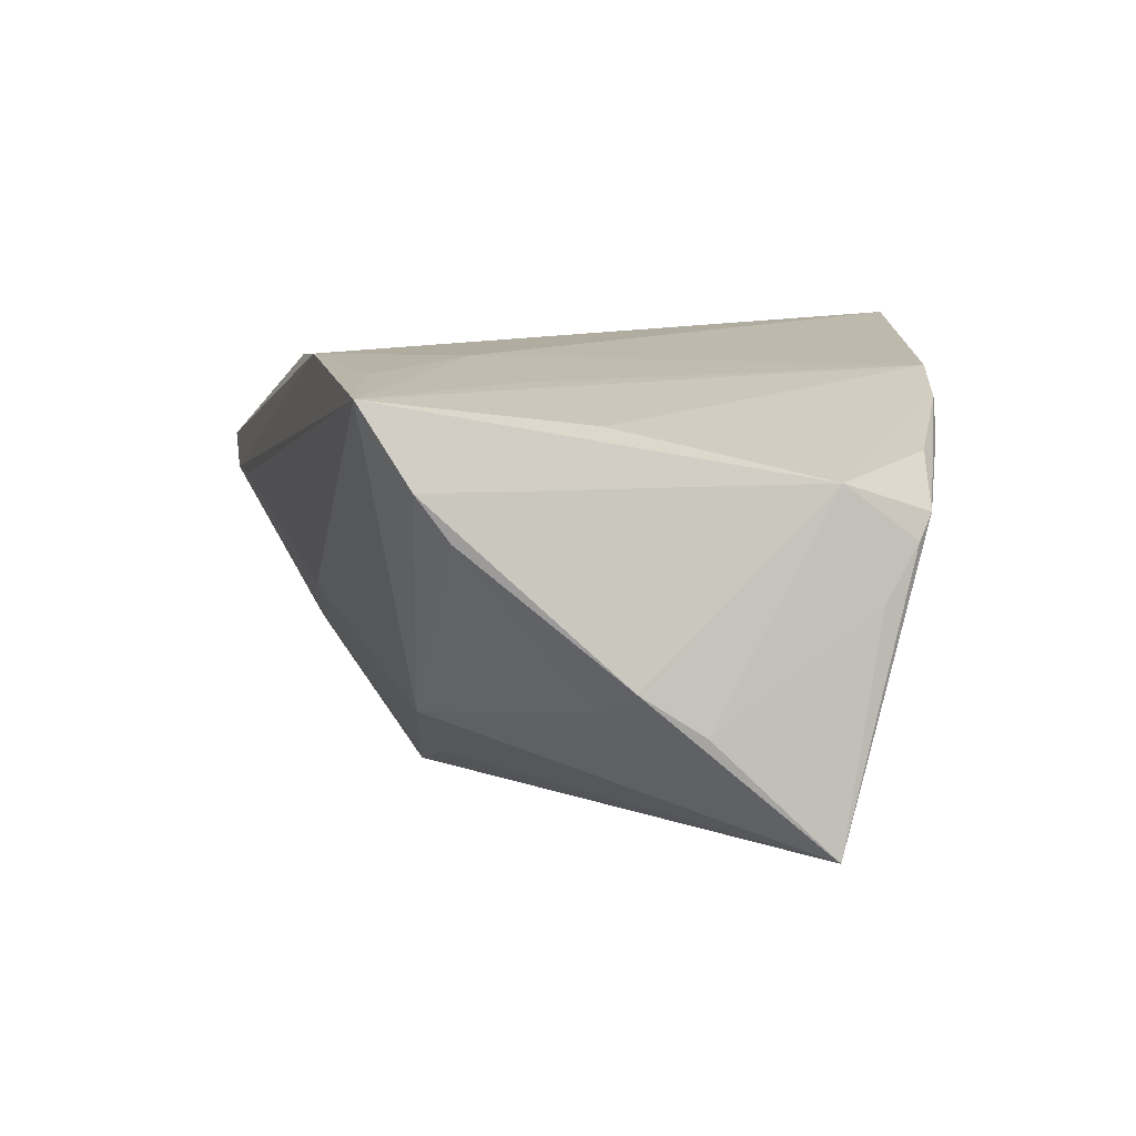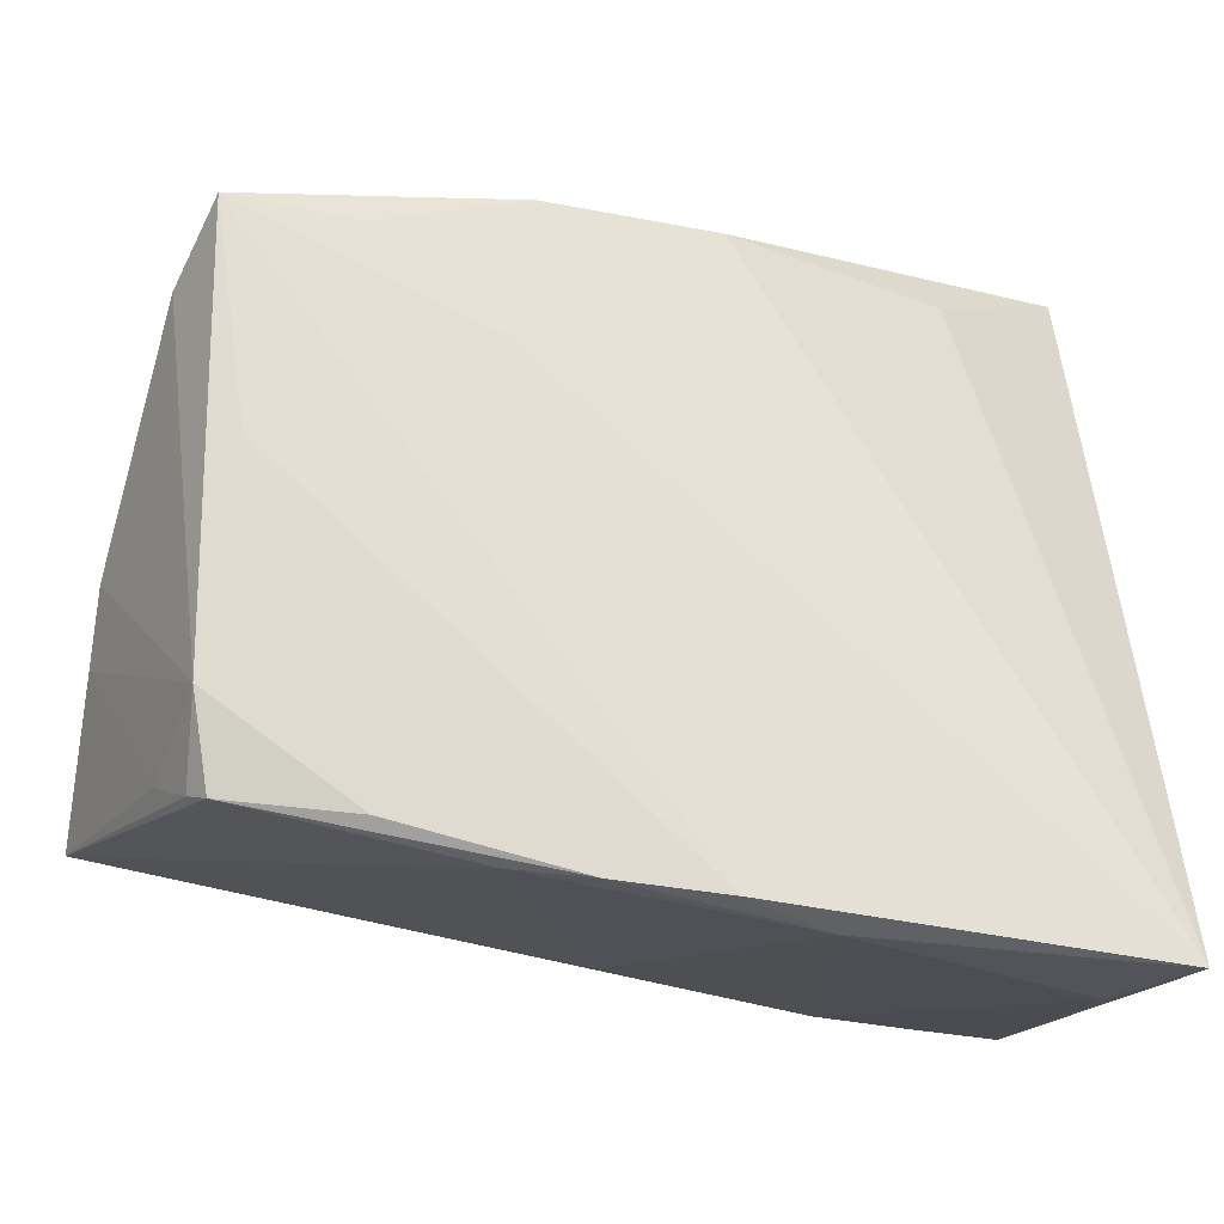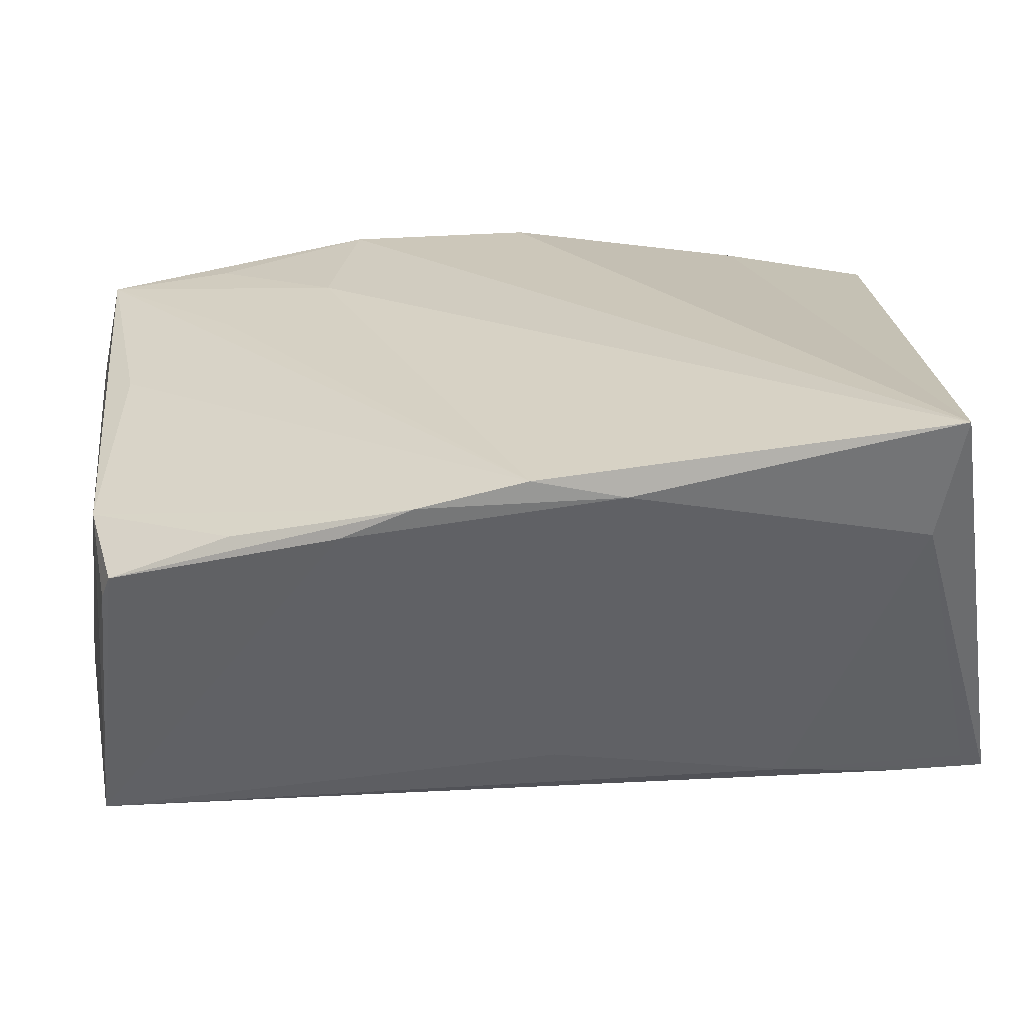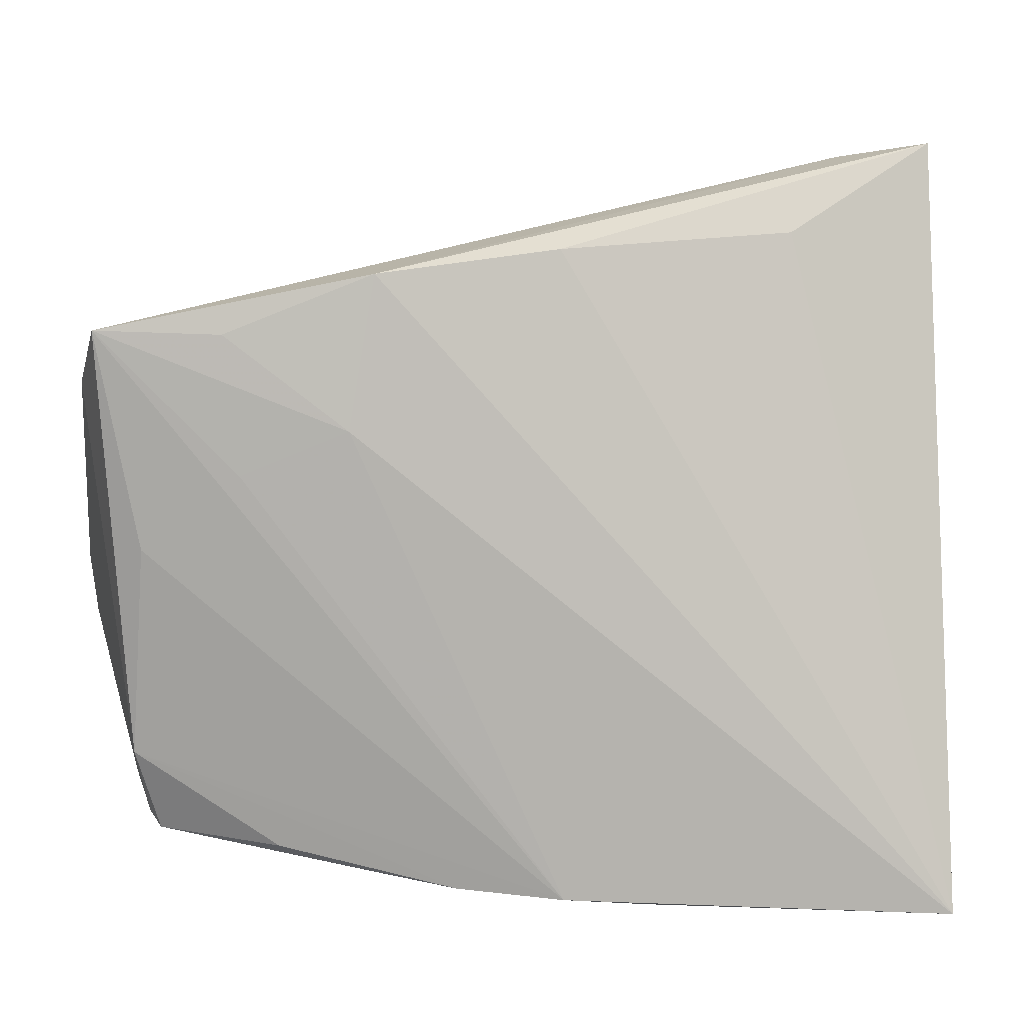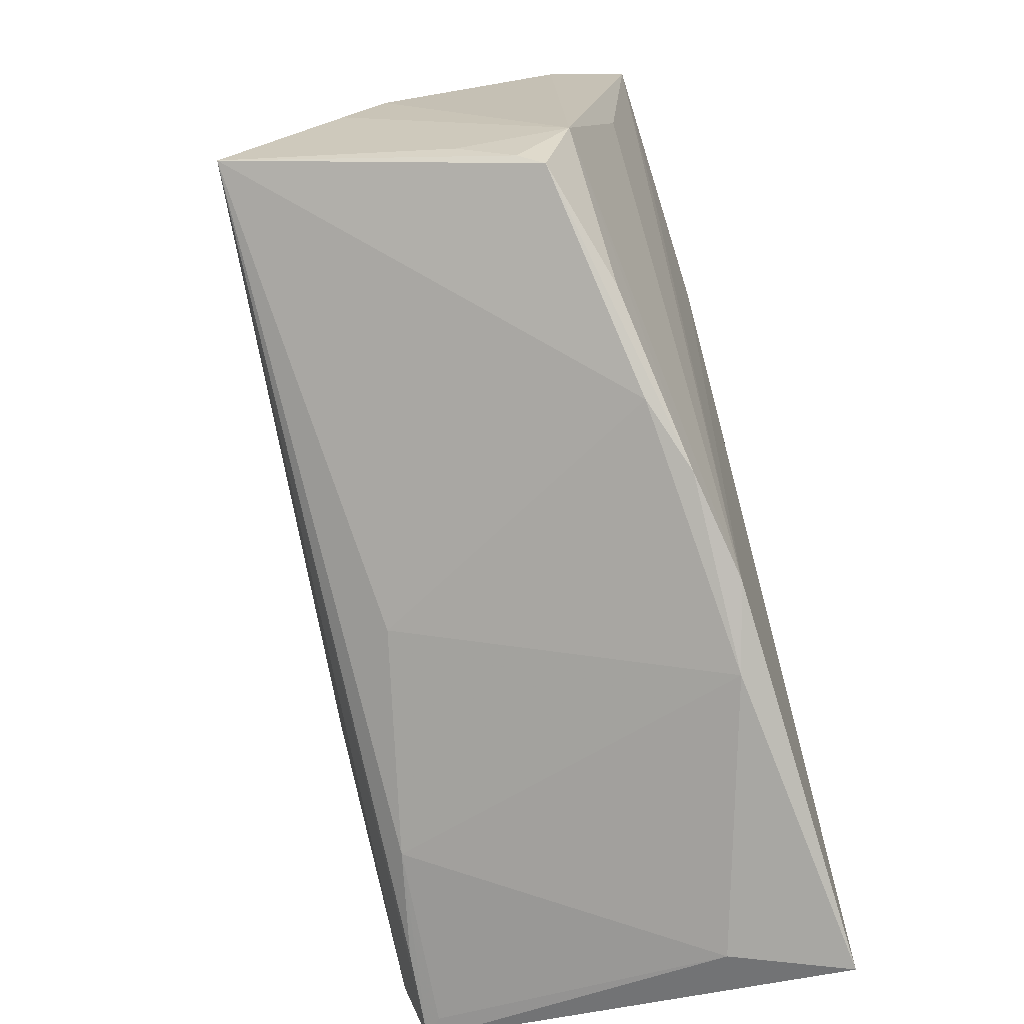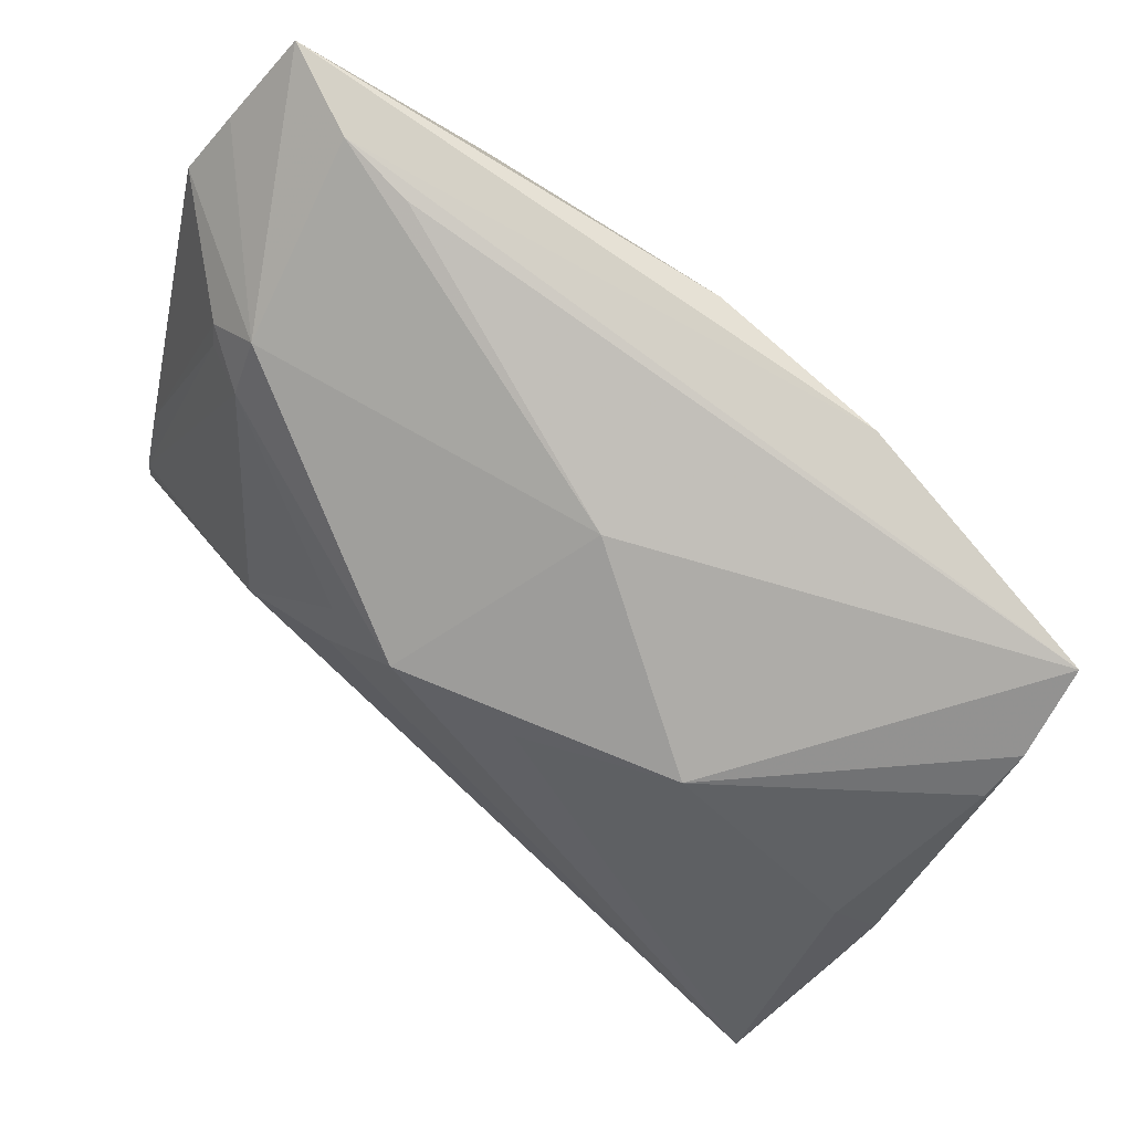
<metadata>
{"format":"obj","ext":"obj","renderer":"f3d","projection":"perspective","resolution":1024,"background":"white","views":[{"elev":10.0,"azim":-91.6,"up":"+Z"},{"elev":-31.9,"azim":-19.2,"up":"+Y"},{"elev":-64.3,"azim":5.1,"up":"+Y"},{"elev":4.4,"azim":-4.7,"up":"+Y"},{"elev":-78.7,"azim":-77.4,"up":"+Y"},{"elev":75.5,"azim":-134.7,"up":"+Y"}]}
</metadata>
<code>
v -0.04602 -0.03017 0.01002
v 0.04263 -0.02682 -0.02155
v 0.005184 0.01346 -0.02737
v -0.04928 -0.02525 0.001295
v -0.001718 -0.02776 -0.0169
v -0.01046 0.03281 -0.003218
v 0.04201 0.04734 0.00762
v 0.04372 0.03989 -0.0005738
v -0.03197 0.02098 -0.01307
v 0.0246 0.03676 0.01556
v 0.008267 -0.03817 0.01829
v -0.04738 -0.02883 0.007295
v 0.03958 0.001377 -0.02246
v 0.02683 0.03506 -0.01423
v -0.01651 0.01864 -0.02132
v 0.02382 0.04399 0.004668
v -0.02109 -0.03493 0.01473
v -0.001228 -0.037 0.02038
v 0.005617 0.01938 -0.02533
v -0.05385 0.01673 0.00826
v -0.03641 0.01025 0.02184
v 0.02625 0.0287 -0.01801
v -0.05128 0.003019 -0.008702
v -0.05511 -0.0008179 -0.006083
v -0.00324 0.02147 -0.02551
v -0.05336 -0.02088 -0.02349
v 0.01646 0.006199 -0.02887
v 0.03906 -0.007744 -0.02578
v -0.03813 0.0254 0.02289
v -0.05188 0.02585 0.02182
v 0.03226 0.03121 -0.01492
v -0.02467 0.01508 0.02361
v -0.05468 -0.007728 -0.01059
v 0.03148 0.0288 -0.01612
v 0.02296 -0.02752 -0.02112
v 0.04157 -0.01875 -0.02551
v 0.04182 -0.03863 0.02361
v -0.03263 -0.03163 0.01442
v -0.04719 0.002094 0.01864
v 0.02783 -0.000906 -0.02738
v 0.03825 -0.03679 0.01082
v 0.03501 -0.02649 -0.02301
v 0.03205 0.04596 0.004441
v -0.01299 -0.03606 0.01791
v 0.04498 -0.02611 -0.02335
v 0.04498 0.03438 -0.006016
v -0.05388 0.02026 0.01309
v -0.04863 -0.02102 0.01323
v -0.001846 0.0346 0.02183
v -0.02188 0.03186 0.02361
f 46 37 45
f 7 37 46
f 26 27 36
f 36 45 26
f 6 9 30
f 9 6 25
f 41 45 37
f 46 45 28
f 45 36 28
f 30 18 21
f 30 21 32
f 32 18 37
f 32 21 18
f 37 7 10
f 10 49 37
f 7 49 10
f 50 49 7
f 37 49 50
f 50 32 37
f 23 9 26
f 23 20 9
f 30 9 47
f 9 20 47
f 47 48 30
f 16 6 30
f 3 27 26
f 26 25 3
f 3 25 27
f 26 9 15
f 15 25 26
f 9 25 15
f 11 35 41
f 37 18 11
f 11 41 37
f 40 36 27
f 40 28 36
f 27 22 40
f 40 22 28
f 39 18 30
f 30 48 39
f 39 48 18
f 38 48 1
f 1 48 12
f 12 48 4
f 26 1 12
f 12 4 26
f 30 32 29
f 29 50 30
f 32 50 29
f 24 47 20
f 24 23 26
f 20 23 24
f 48 47 24
f 27 25 19
f 19 22 27
f 25 22 19
f 14 22 25
f 14 31 22
f 14 25 6
f 46 31 14
f 45 41 2
f 2 35 45
f 41 35 2
f 26 45 42
f 42 35 26
f 45 35 42
f 17 1 26
f 18 48 44
f 48 38 44
f 44 11 18
f 44 17 11
f 44 38 1
f 1 17 44
f 33 24 26
f 48 24 33
f 26 4 33
f 4 48 33
f 28 22 34
f 22 31 34
f 7 14 43
f 43 50 7
f 6 16 43
f 43 14 6
f 30 50 43
f 43 16 30
f 8 7 46
f 46 14 8
f 8 14 7
f 35 11 5
f 11 17 5
f 26 35 5
f 5 17 26
f 28 34 13
f 13 34 31
f 46 28 13
f 13 31 46

</code>
